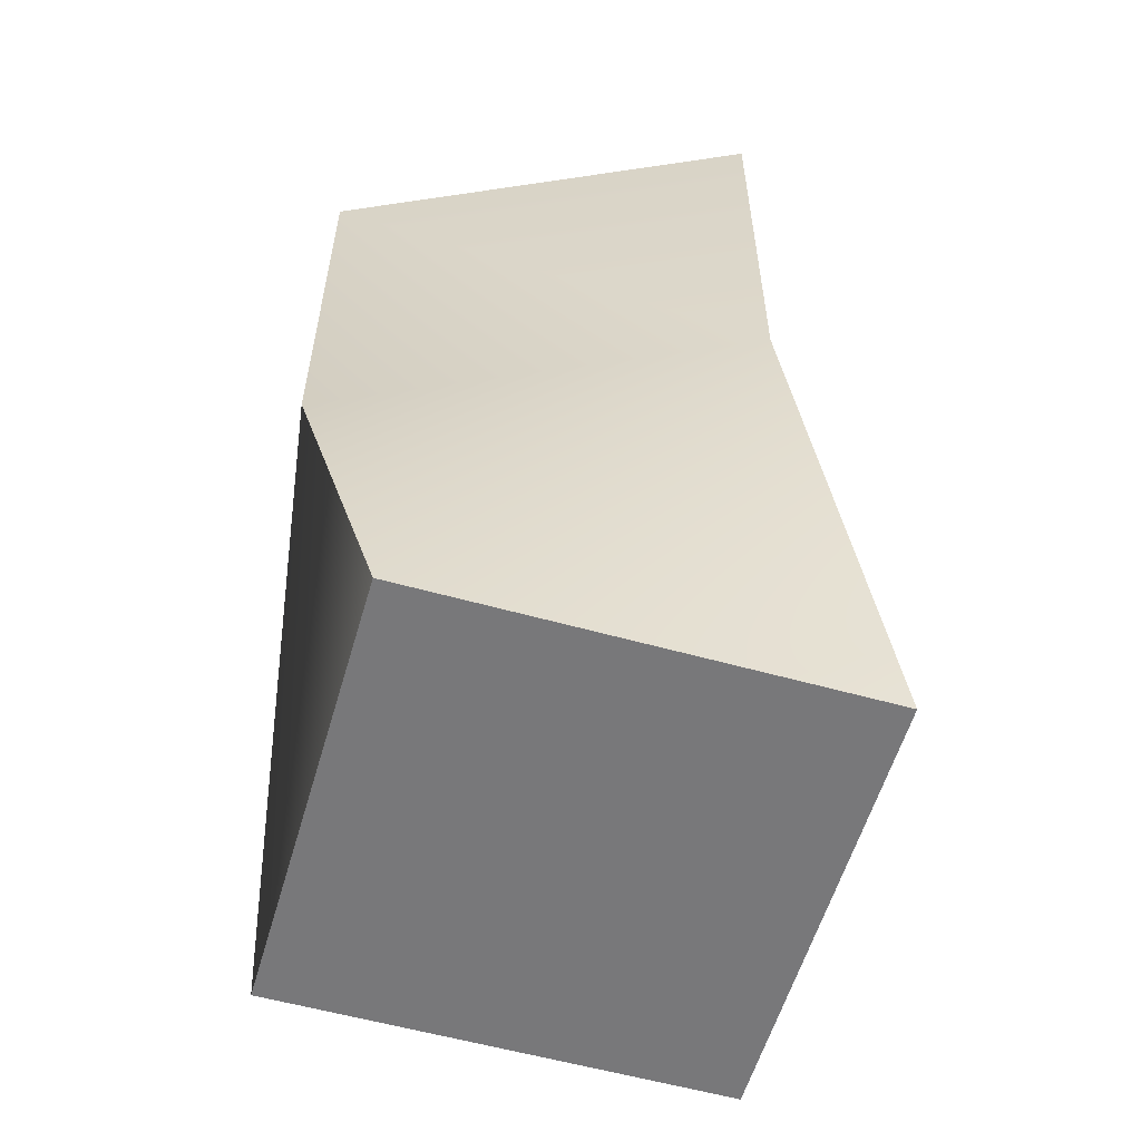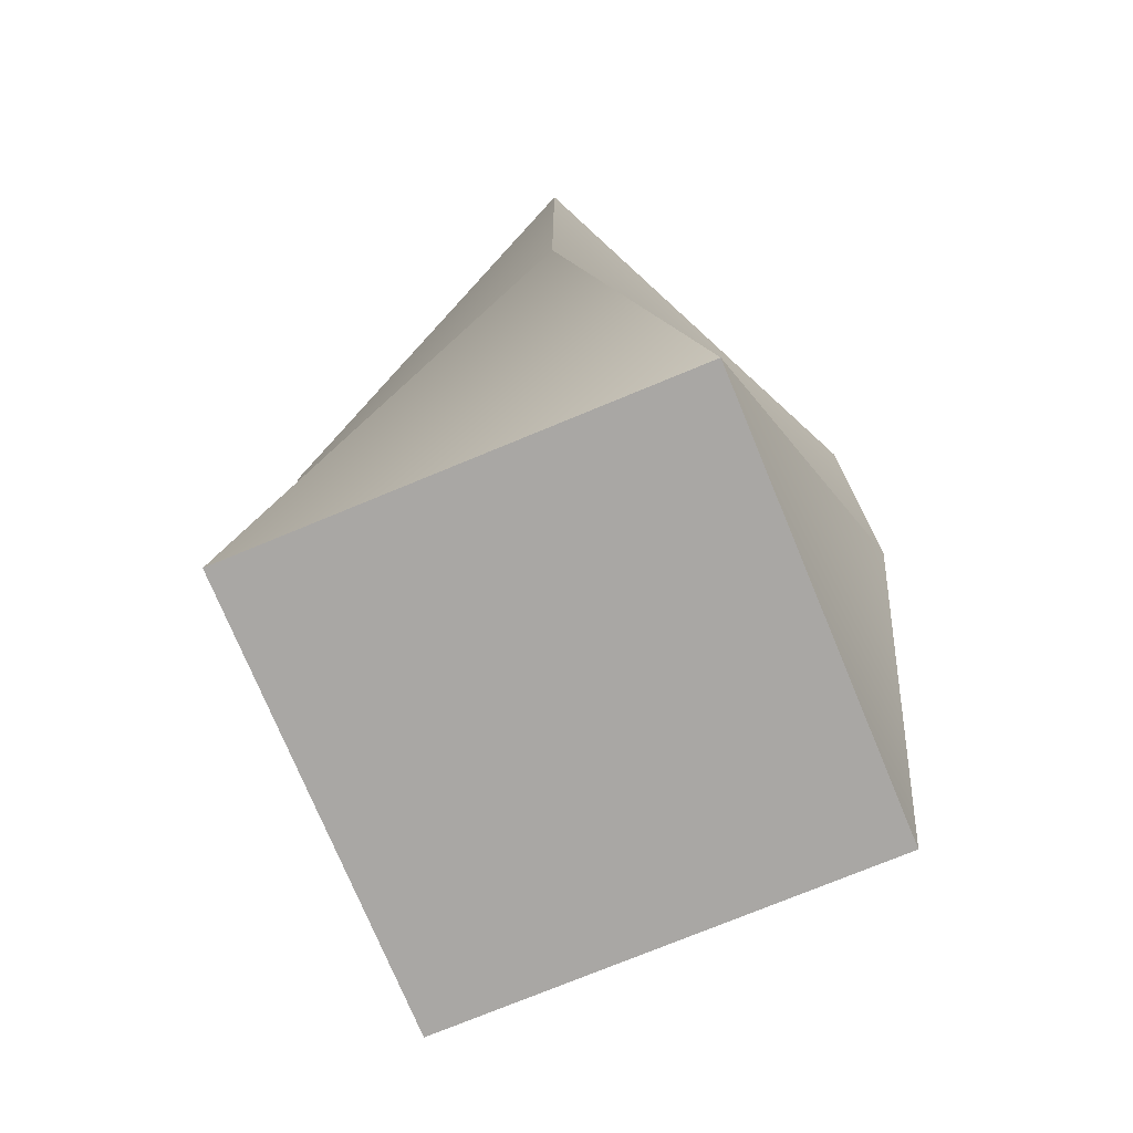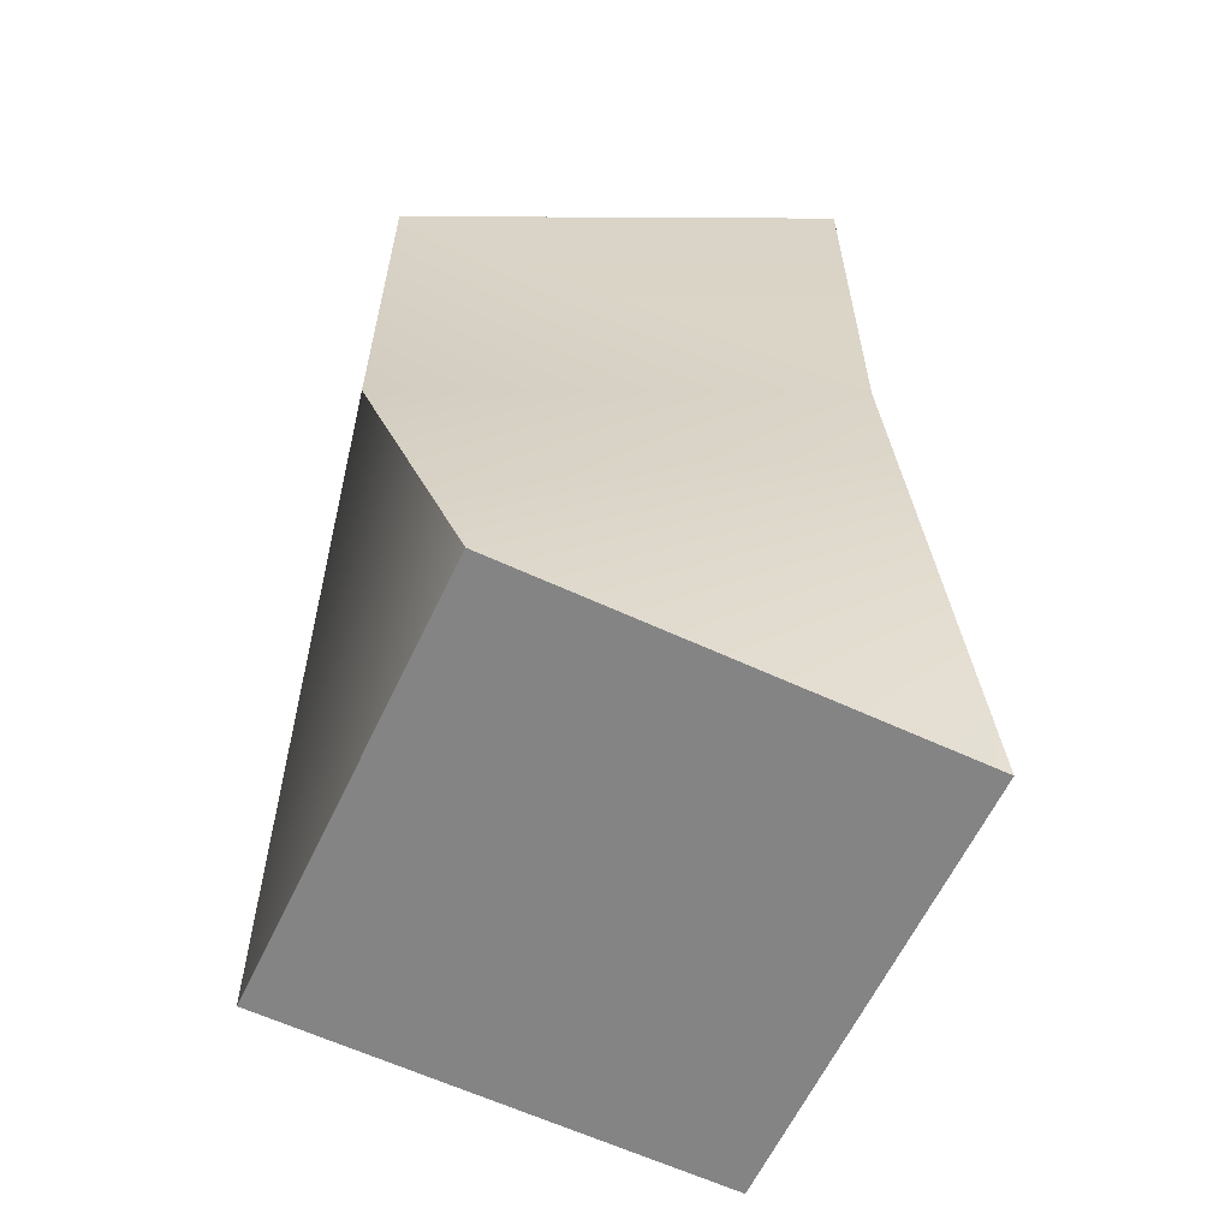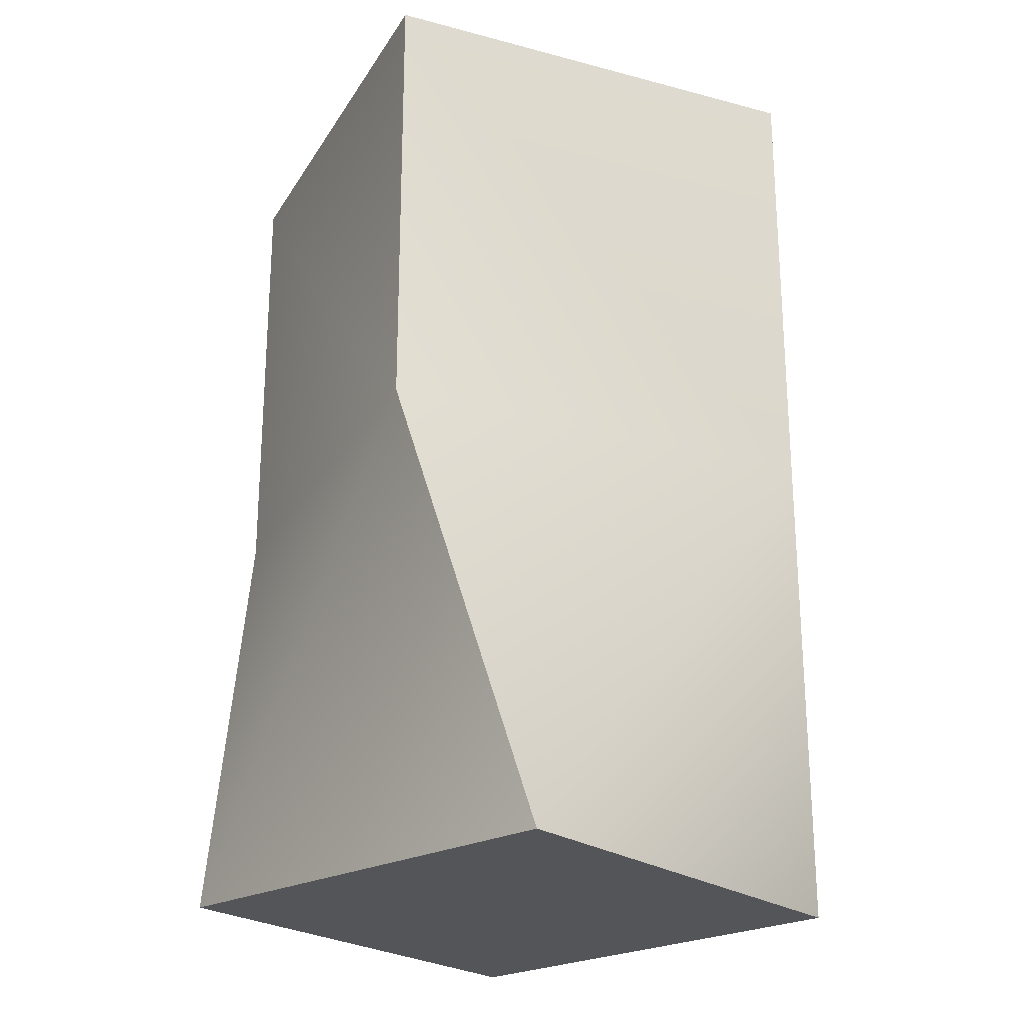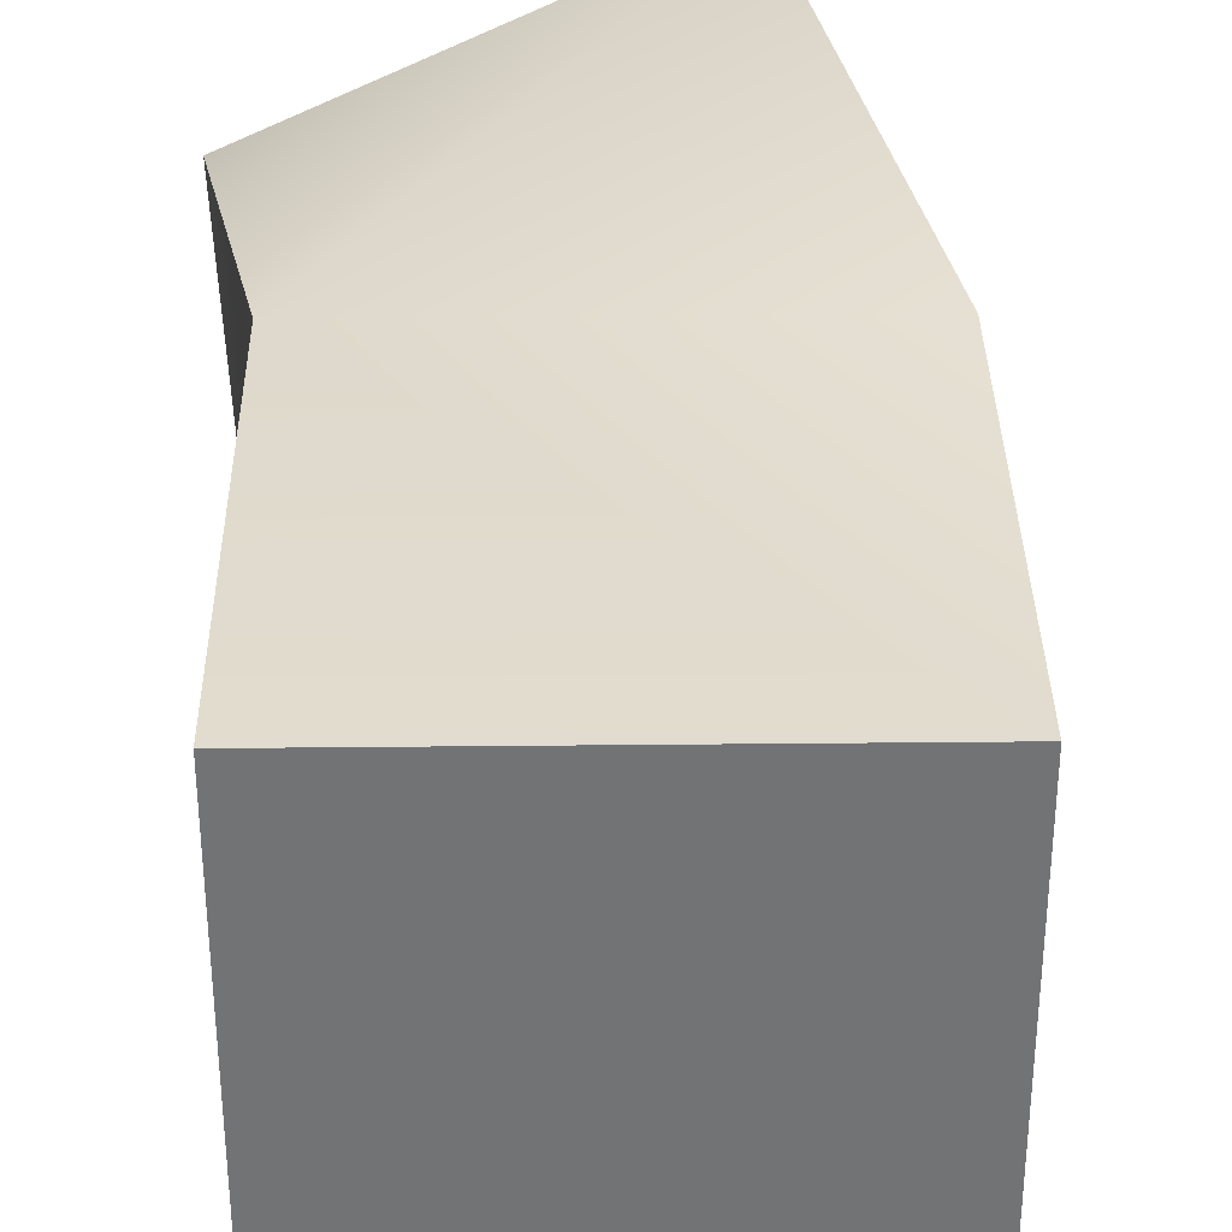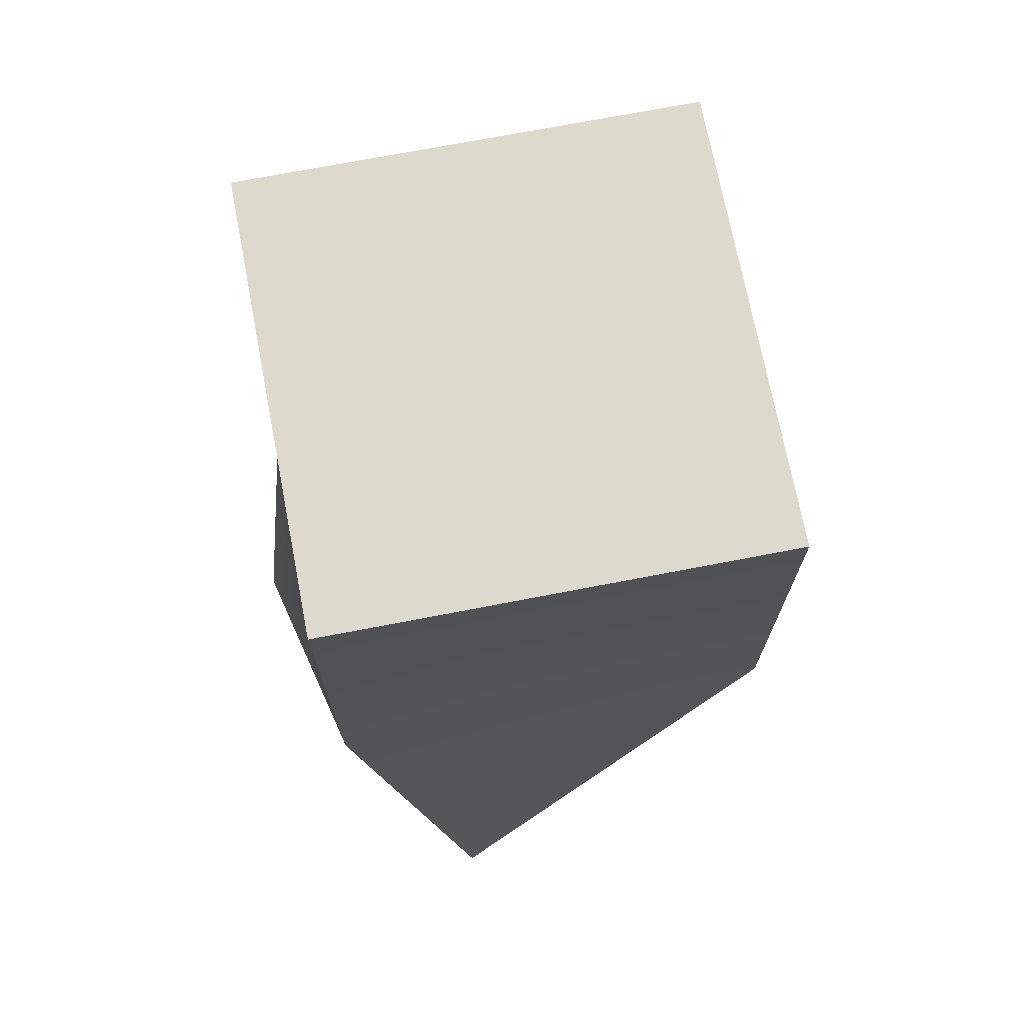
<metadata>
{"format":"obj","ext":"obj","renderer":"f3d","projection":"perspective","resolution":1024,"background":"white","views":[{"elev":-57.6,"azim":-81.2,"up":"+Y"},{"elev":-74.7,"azim":-42.5,"up":"+Y"},{"elev":-61.5,"azim":179.7,"up":"+Y"},{"elev":-24.0,"azim":-114.0,"up":"+Y"},{"elev":34.2,"azim":179.2,"up":"+Z"},{"elev":72.0,"azim":-10.9,"up":"+Y"}]}
</metadata>
<code>
o Cube_Cube.001
v -1 2 1
v -1.329 -2 -0.4837
v -0.4837 -2 1.329
v -1 2 -1
v 0.4837 -2 -1.329
v 1 2 -1
v 1.329 -2 0.4837
v 1 2 1
v -1 -0 1
v -1 0 -1
v 1 0 -1
v 1 -0 1
f 10 5 2
f 11 7 5
f 7 2 5
f 1 6 4
f 1 12 8
f 9 2 3
f 6 10 4
f 8 11 6
f 4 9 1
f 12 3 7
f 10 11 5
f 11 12 7
f 7 3 2
f 1 8 6
f 1 9 12
f 9 10 2
f 6 11 10
f 8 12 11
f 4 10 9
f 12 9 3

</code>
